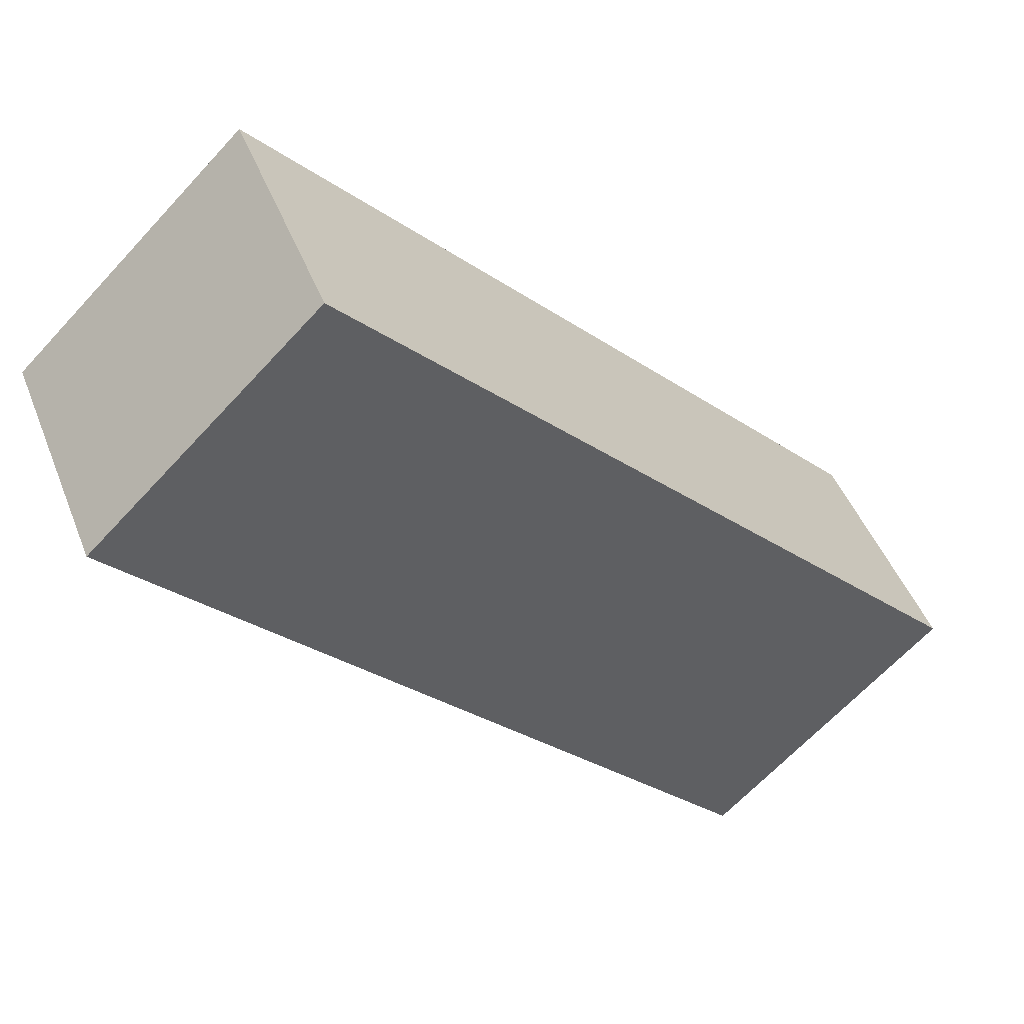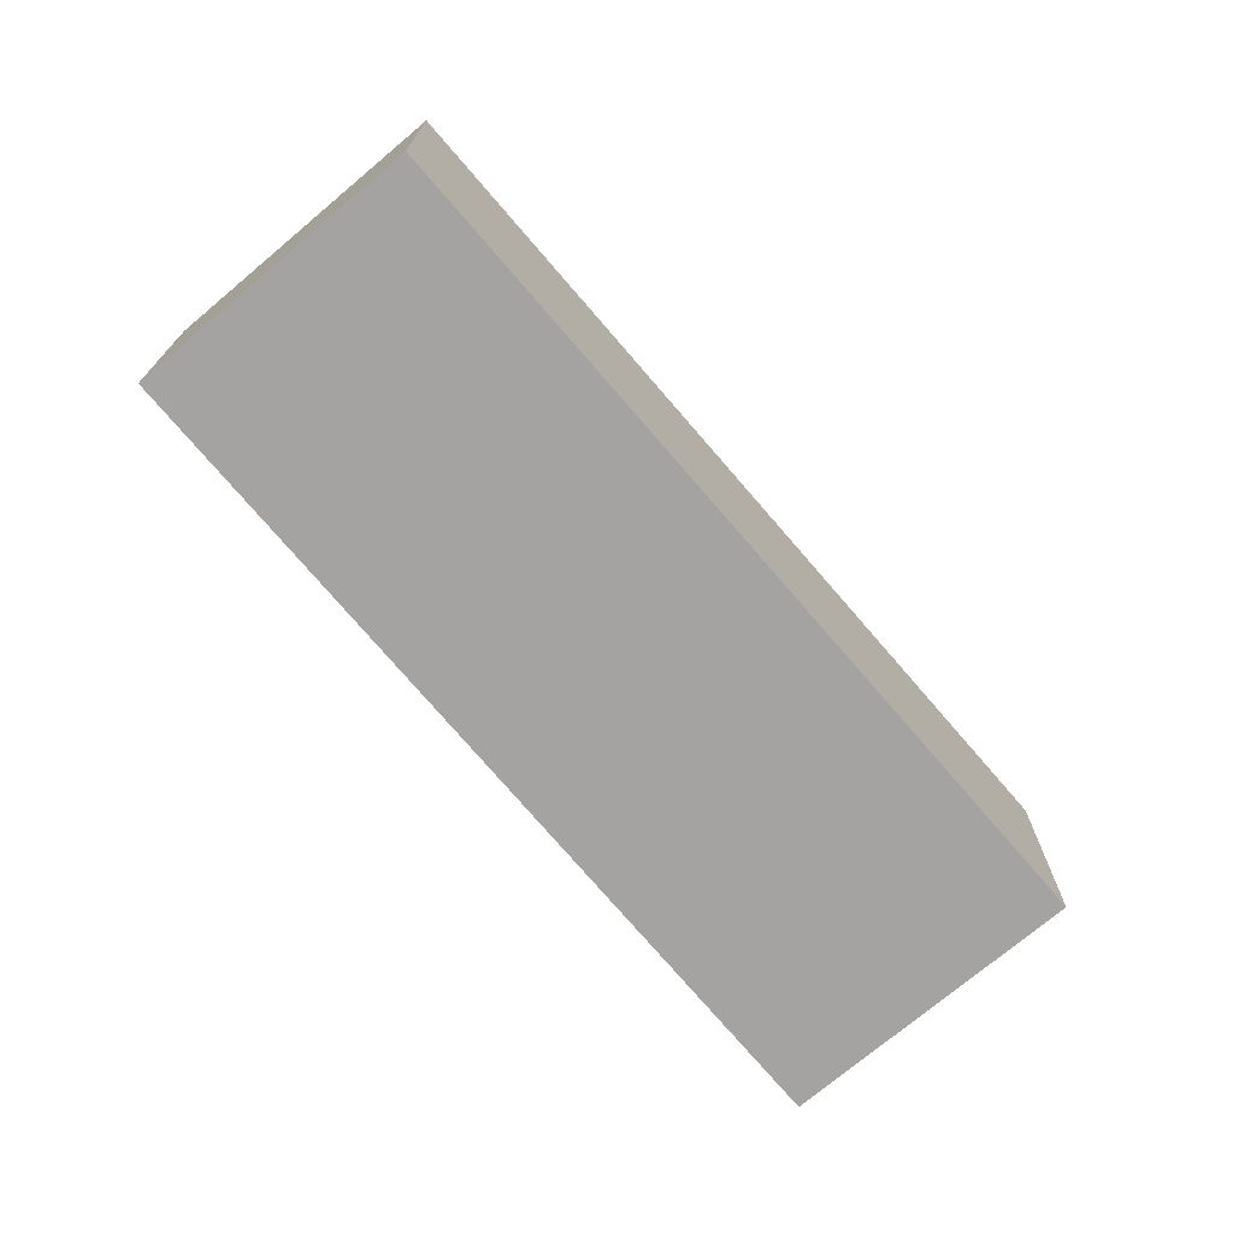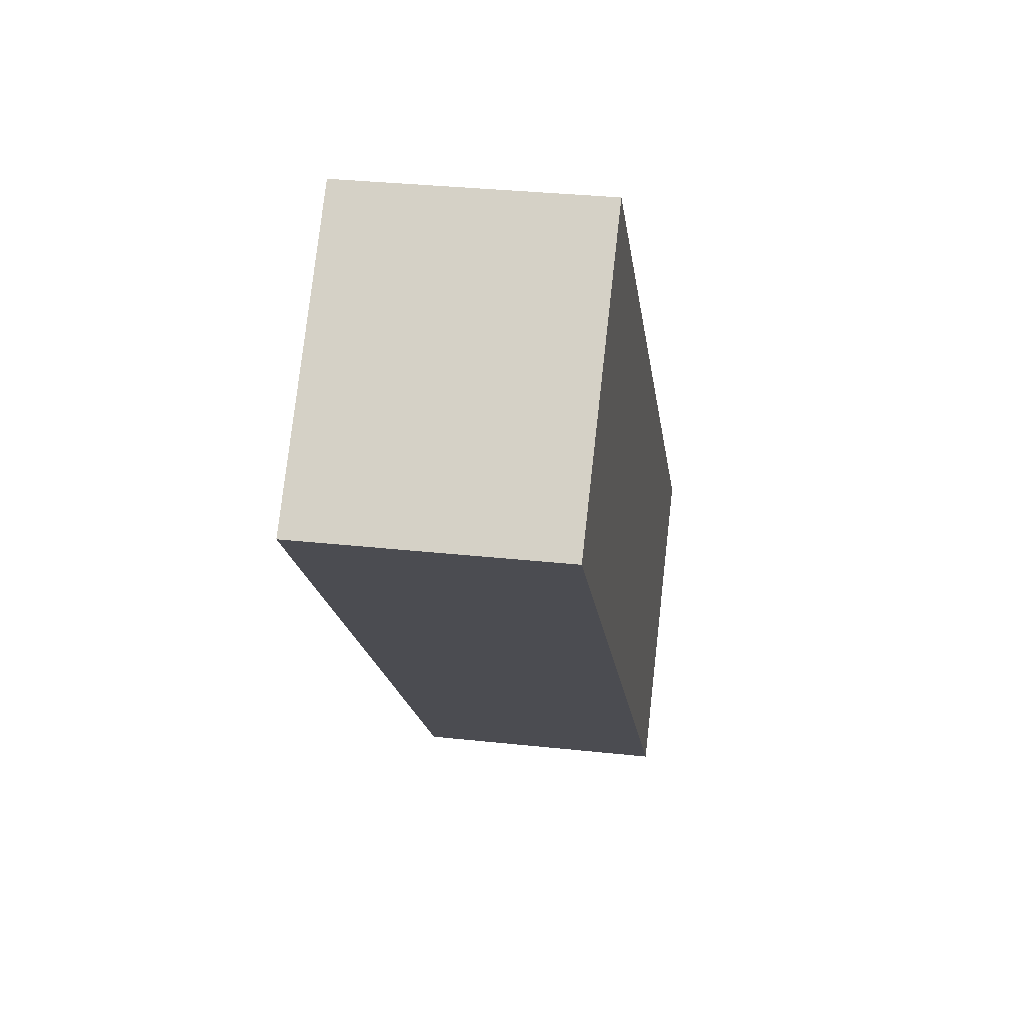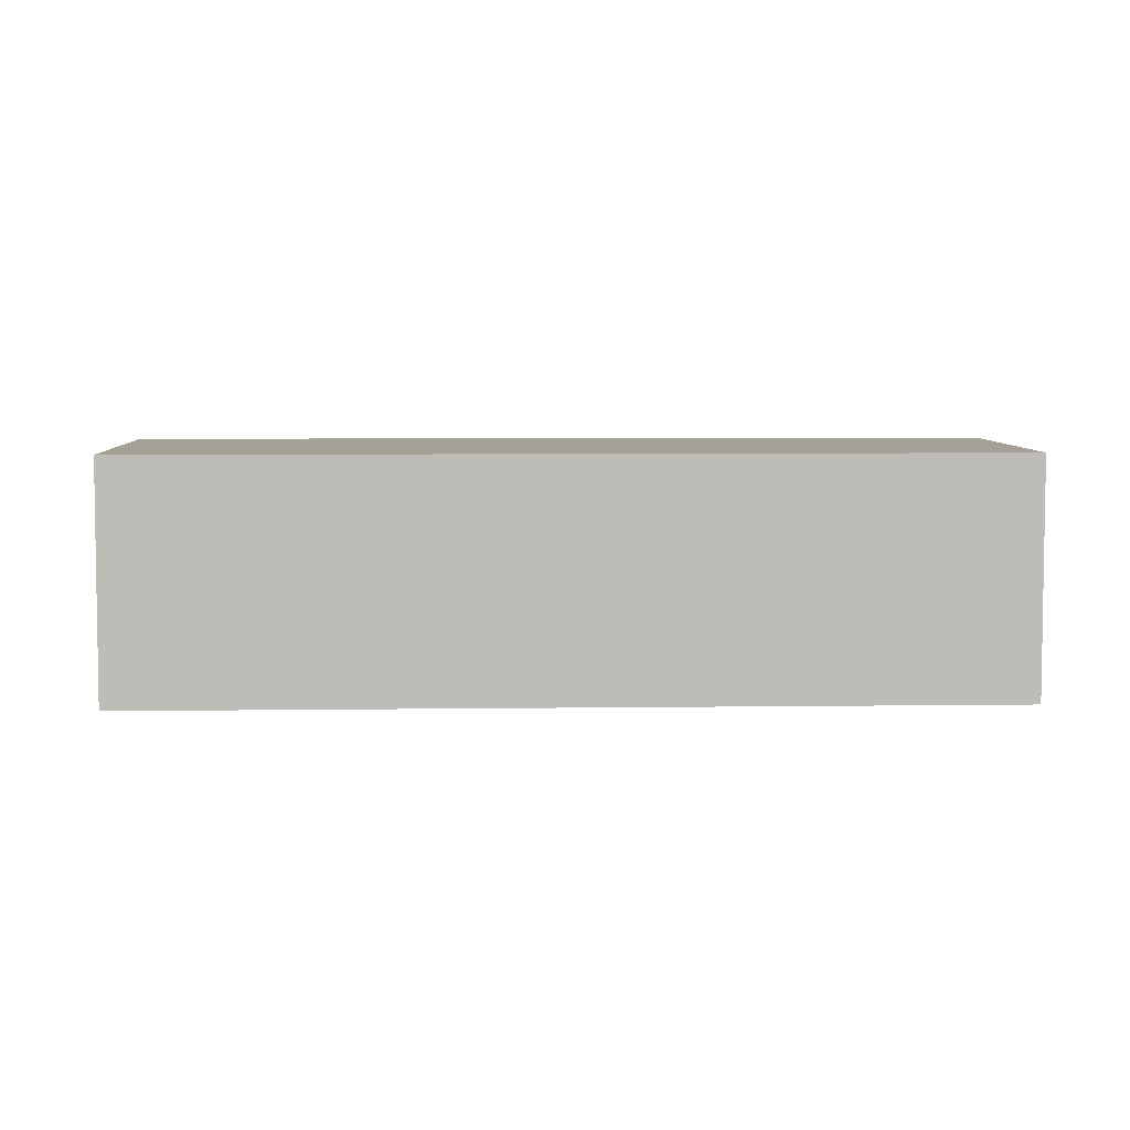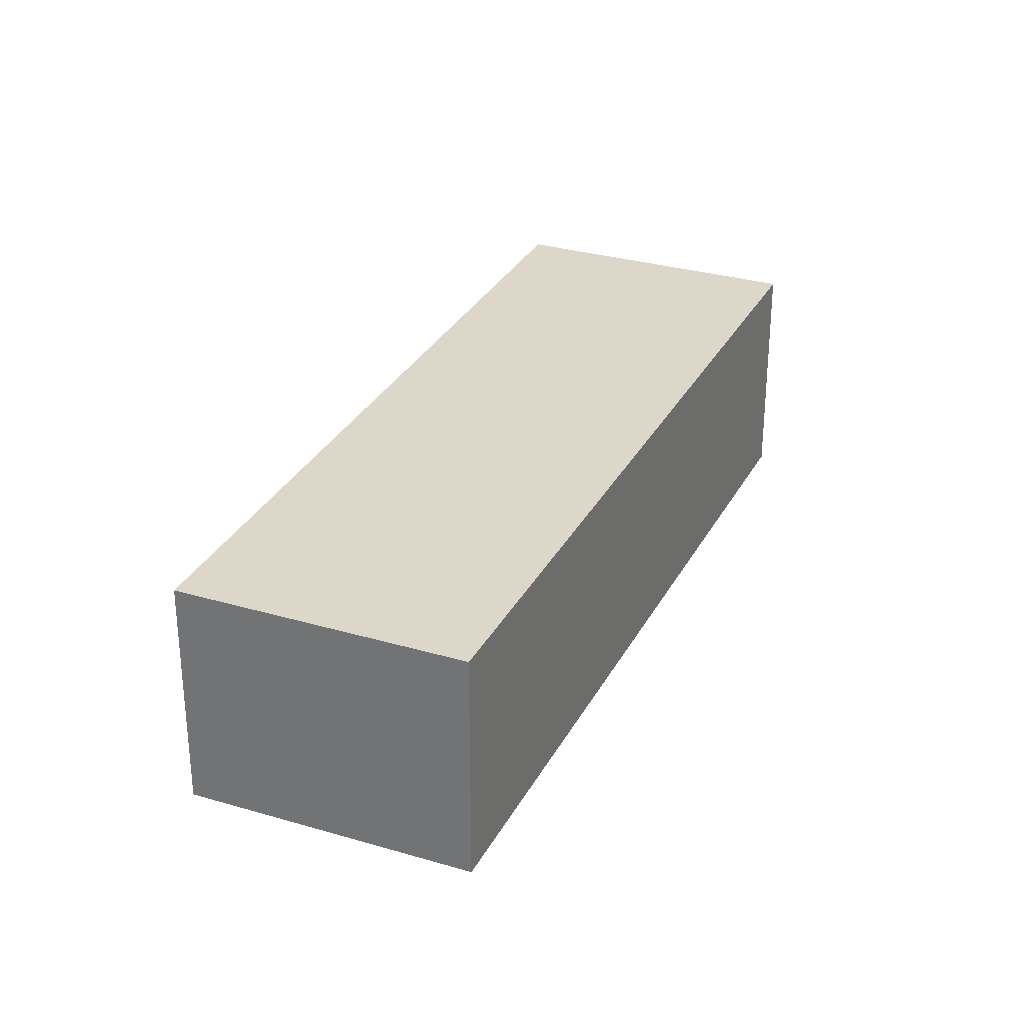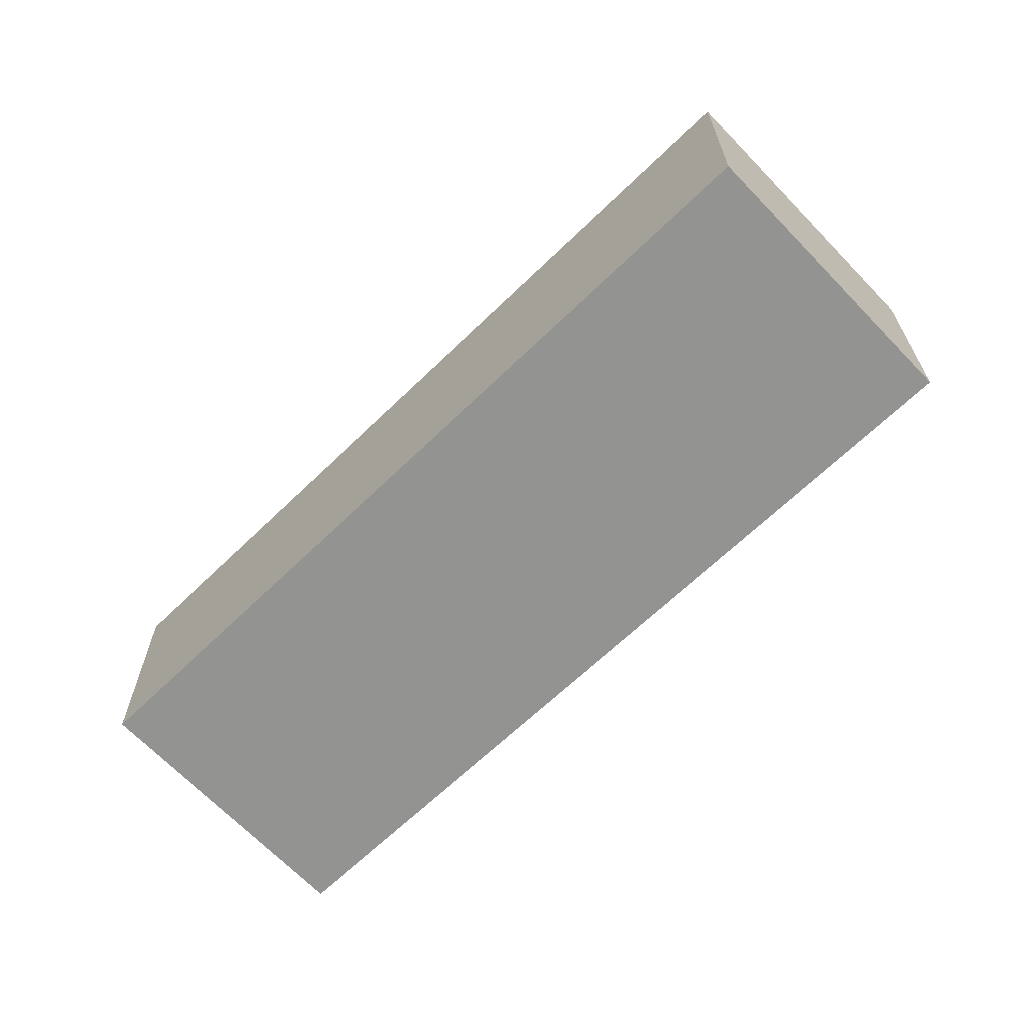
<metadata>
{"format":"obj","ext":"obj","renderer":"f3d","projection":"perspective","resolution":1024,"background":"white","views":[{"elev":45.9,"azim":-20.6,"up":"+Z"},{"elev":-73.1,"azim":-3.8,"up":"+Y"},{"elev":31.2,"azim":-81.1,"up":"+Z"},{"elev":5.8,"azim":-136.4,"up":"+Y"},{"elev":30.3,"azim":-20.8,"up":"+Y"},{"elev":-66.7,"azim":89.8,"up":"+Y"}]}
</metadata>
<code>
v  0 1.923 1.177e-16
v  6.743 1.923 -3.413
v  4.952 1.923 -5.139
v  1.747 1.923 1.683
v  6.743 2.09e-16 -3.413
v  4.952 3.147e-16 -5.139
v  0 0 0
v  1.747 -1.031e-16 1.683
g defaultobject
f 1 2 3
f 2 1 4
f 5 3 2
f 3 5 6
f 6 1 3
f 1 6 7
f 7 4 1
f 4 7 8
f 8 2 4
f 2 8 5
f 8 6 5
f 6 8 7

</code>
